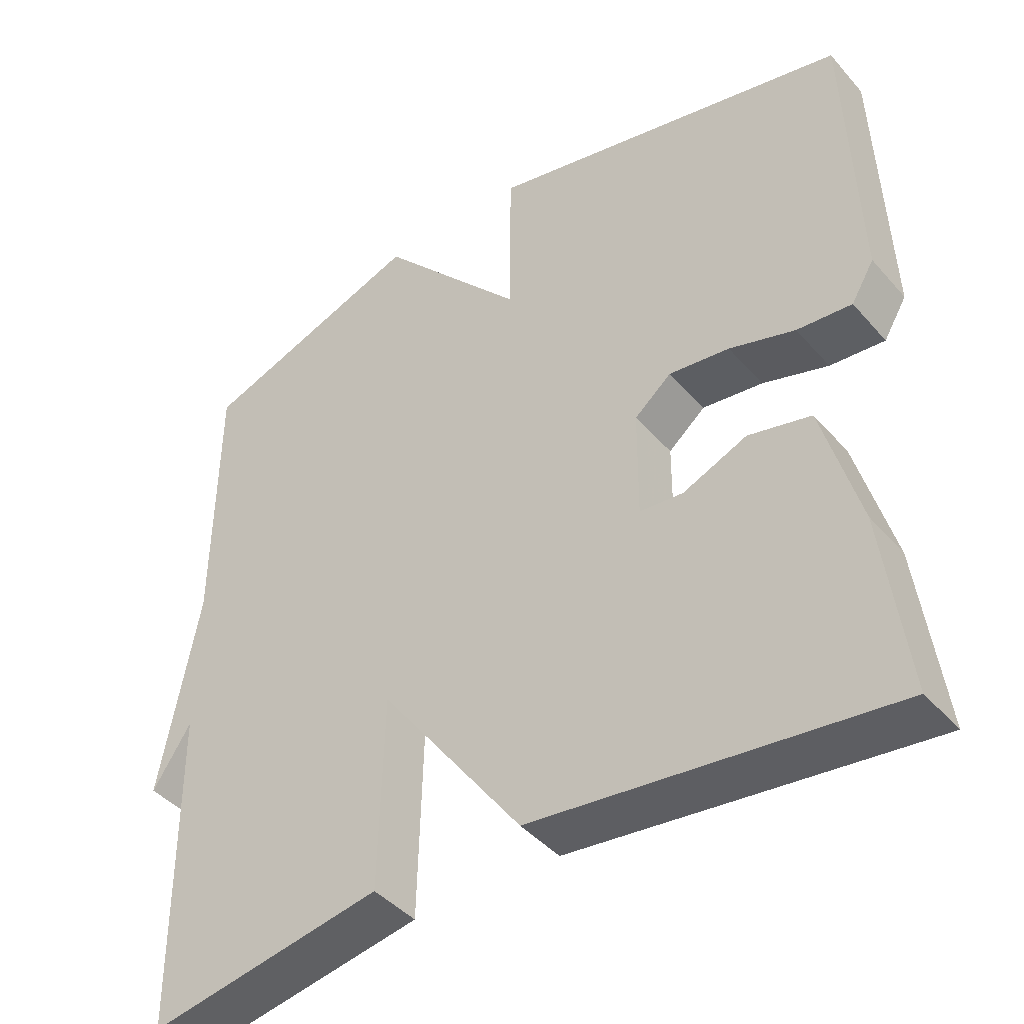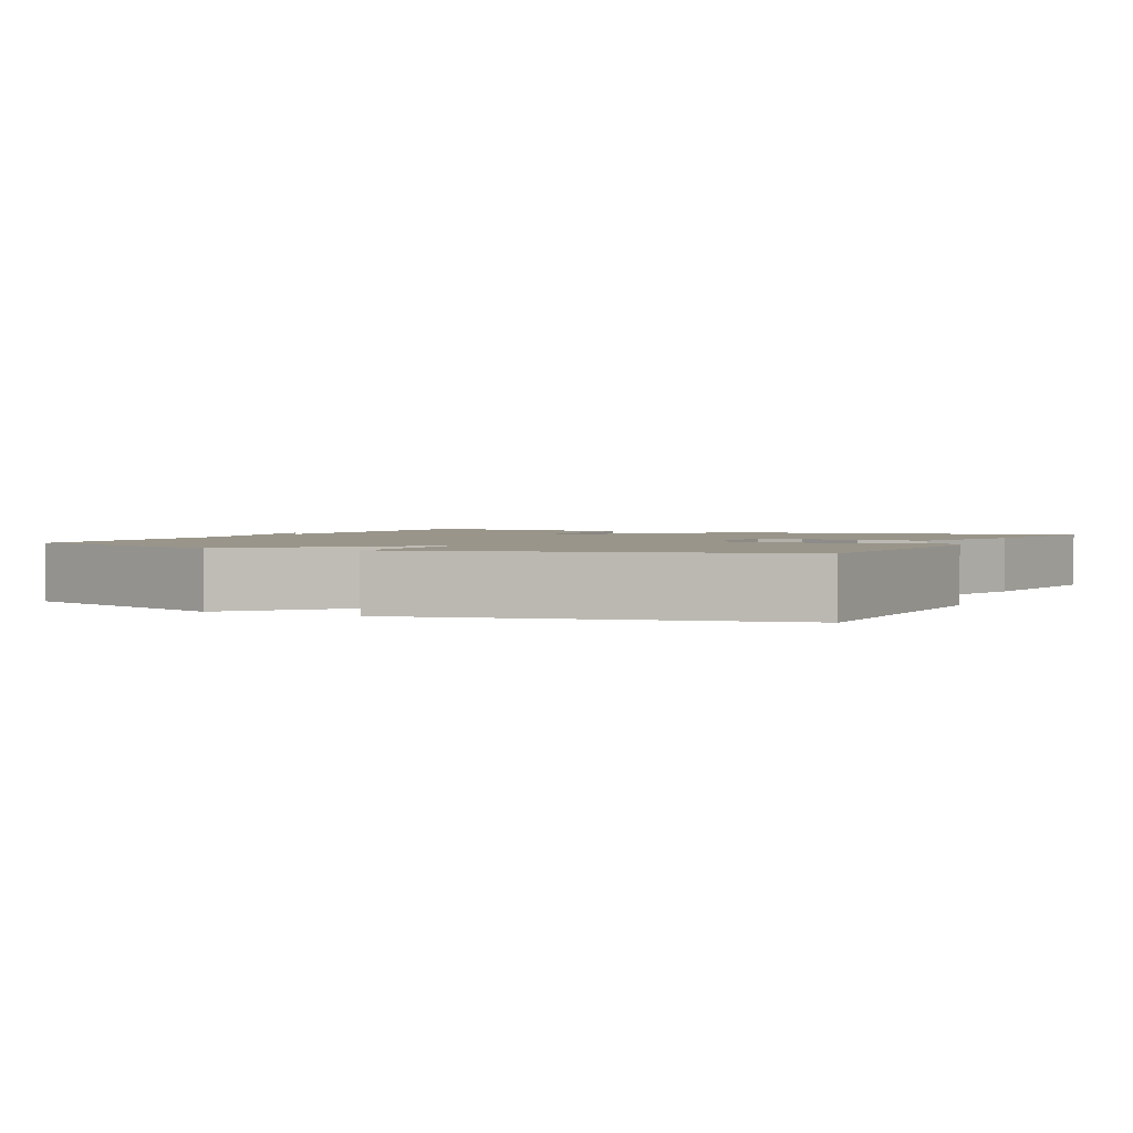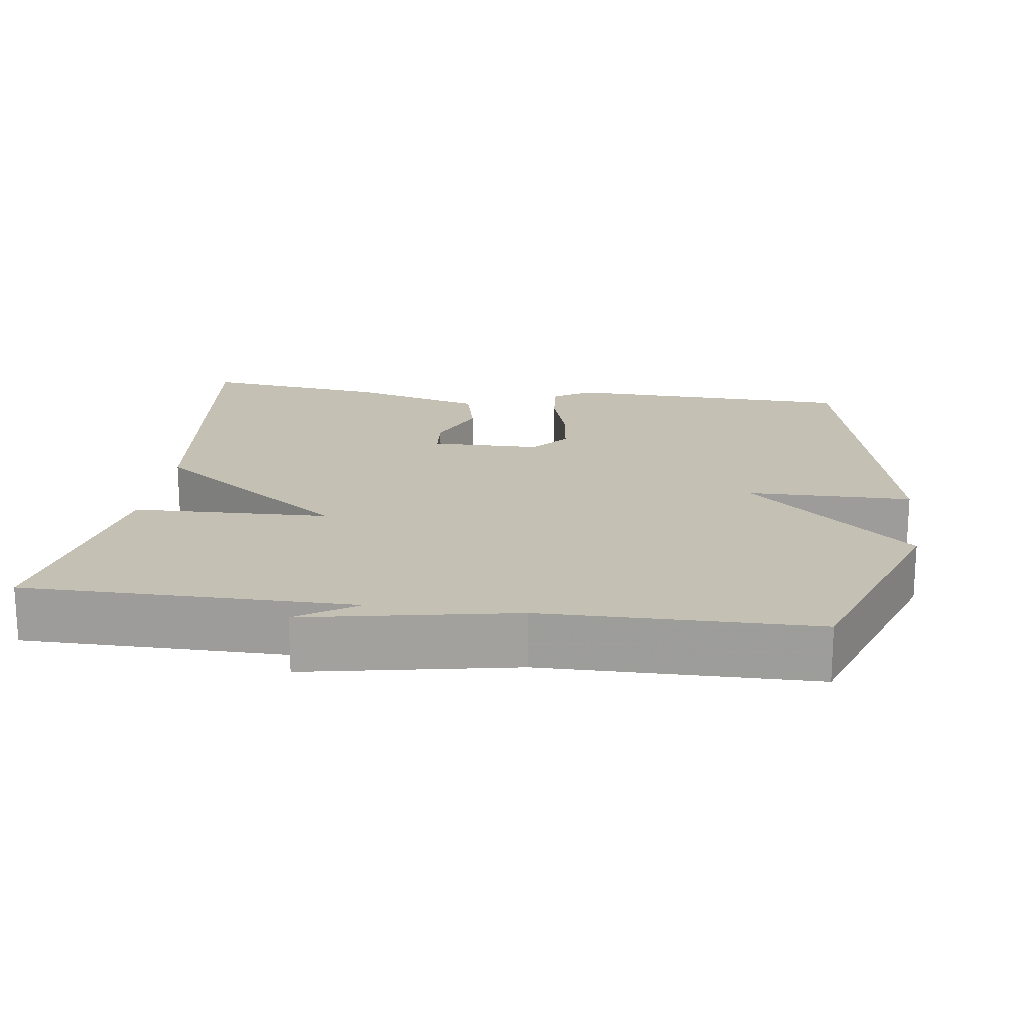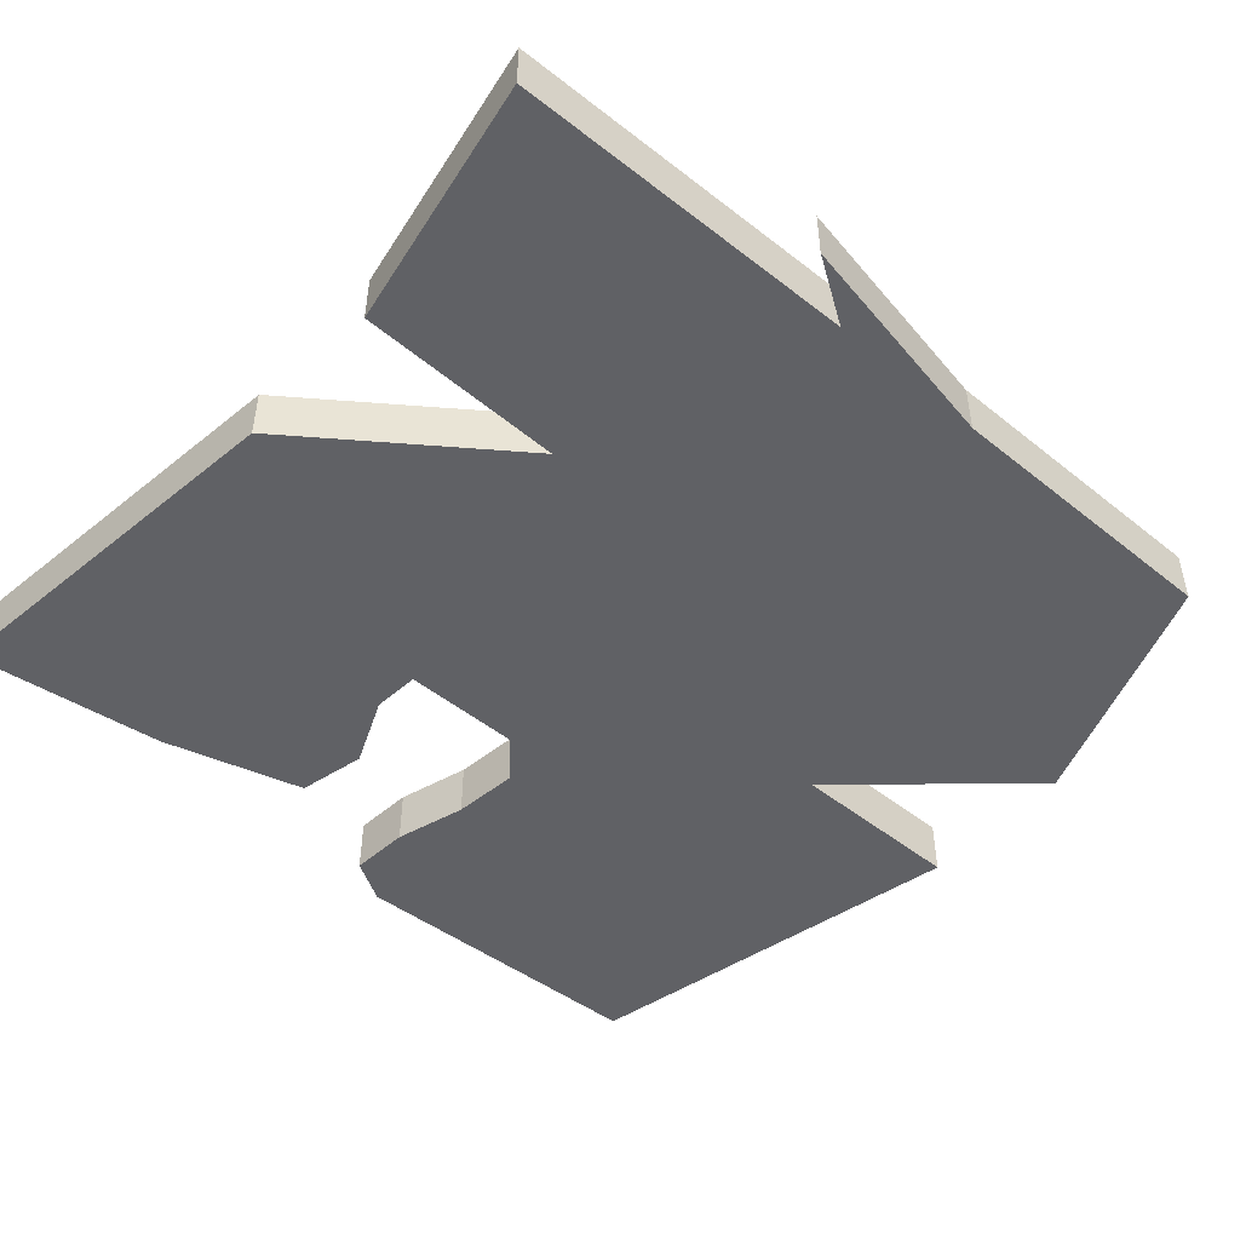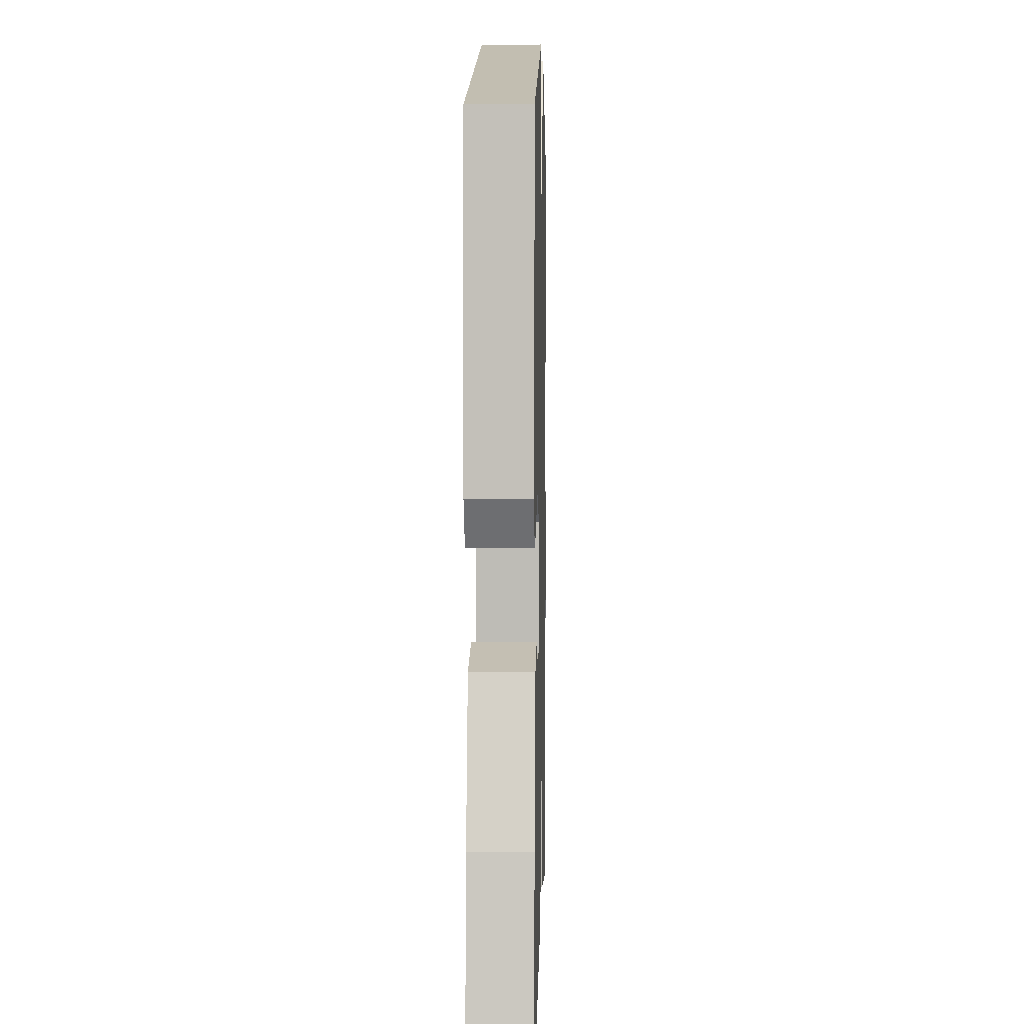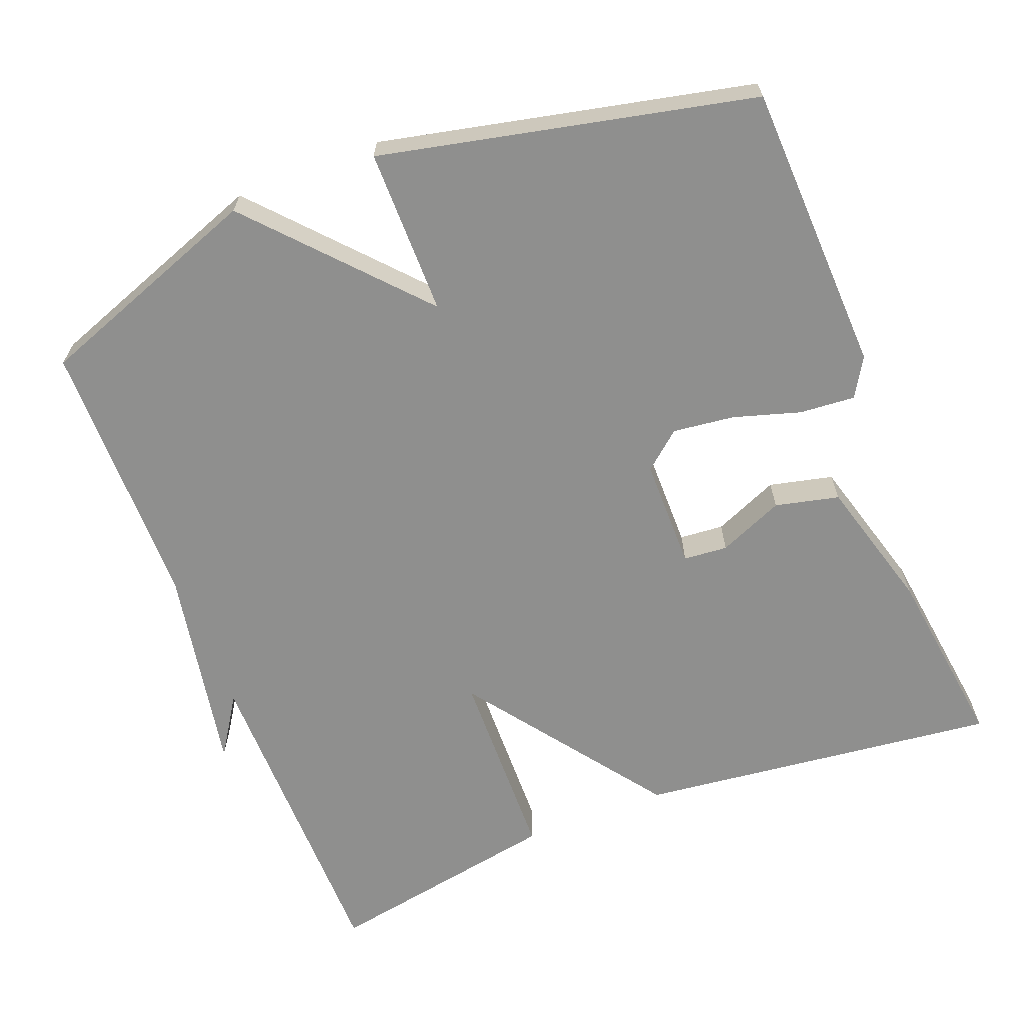
<metadata>
{"format":"obj","ext":"obj","renderer":"f3d","projection":"perspective","resolution":1024,"background":"white","views":[{"elev":-42.8,"azim":37.5,"up":"+Z"},{"elev":2.0,"azim":25.8,"up":"+Y"},{"elev":18.3,"azim":-82.4,"up":"+Y"},{"elev":-48.7,"azim":-131.3,"up":"+Y"},{"elev":4.7,"azim":91.4,"up":"+Z"},{"elev":-65.1,"azim":21.4,"up":"+Y"}]}
</metadata>
<code>
v 0.5 0.07 -0.5
v 0.017 0.07 -0.443
v -0.176 0.07 -0.18
v -0.183 0.07 -0.443
v -0.5 0.07 -0.5
v -0.503 0.07 -0.061
v -0.555 0.07 -0.141
v -0.503 0.07 0.139
v -0.5 0.07 0.5
v -0.196 0.07 0.61
v 0.003 0.07 0.389
v 0.004 0.07 0.61
v 0.5 0.07 0.5
v 0.514 0.07 0.112
v 0.483 0.07 0.06
v 0.409 0.07 0.066
v 0.32 0.07 0.093
v 0.238 0.07 0.103
v 0.188 0.07 0.061
v 0.187 0.07 -0.087
v 0.246 0.07 -0.092
v 0.333 0.07 -0.055
v 0.418 0.07 -0.075
v 0.468 0.07 -0.253
v 0.5 0 -0.5
v 0.017 0 -0.443
v -0.176 0 -0.18
v -0.183 0 -0.443
v -0.5 0 -0.5
v -0.503 0 -0.061
v -0.555 0 -0.141
v -0.503 0 0.139
v -0.5 0 0.5
v -0.196 0 0.61
v 0.003 0 0.389
v 0.004 0 0.61
v 0.5 0 0.5
v 0.514 0 0.112
v 0.483 0 0.06
v 0.409 0 0.066
v 0.32 0 0.093
v 0.238 0 0.103
v 0.188 0 0.061
v 0.187 0 -0.087
v 0.246 0 -0.092
v 0.333 0 -0.055
v 0.418 0 -0.075
v 0.468 0 -0.253
f 24 1 2
f 23 24 2
f 22 23 2
f 21 22 2
f 20 21 2 3
f 19 20 3
f 18 19 3
f 15 16 17
f 14 15 17
f 13 14 17
f 12 13 17
f 11 12 17
f 11 17 18
f 11 18 3
f 10 11 3
f 9 10 3
f 8 9 3
f 6 7 8
f 5 6 8
f 4 5 8
f 3 4 8
f 26 25 48
f 26 48 47
f 26 47 46
f 26 46 45
f 27 26 45 44
f 27 44 43
f 27 43 42
f 41 40 39
f 41 39 38
f 41 38 37
f 41 37 36
f 41 36 35
f 42 41 35
f 27 42 35
f 27 35 34
f 27 34 33
f 27 33 32
f 32 31 30
f 32 30 29
f 32 29 28
f 32 28 27
f 1 25 26 2
f 2 26 27 3
f 3 27 28 4
f 4 28 29 5
f 5 29 30 6
f 6 30 31 7
f 7 31 32 8
f 8 32 33 9
f 9 33 34 10
f 10 34 35 11
f 11 35 36 12
f 12 36 37 13
f 13 37 38 14
f 14 38 39 15
f 15 39 40 16
f 16 40 41 17
f 17 41 42 18
f 18 42 43 19
f 19 43 44 20
f 20 44 45 21
f 21 45 46 22
f 22 46 47 23
f 23 47 48 24
f 24 48 25 1

</code>
